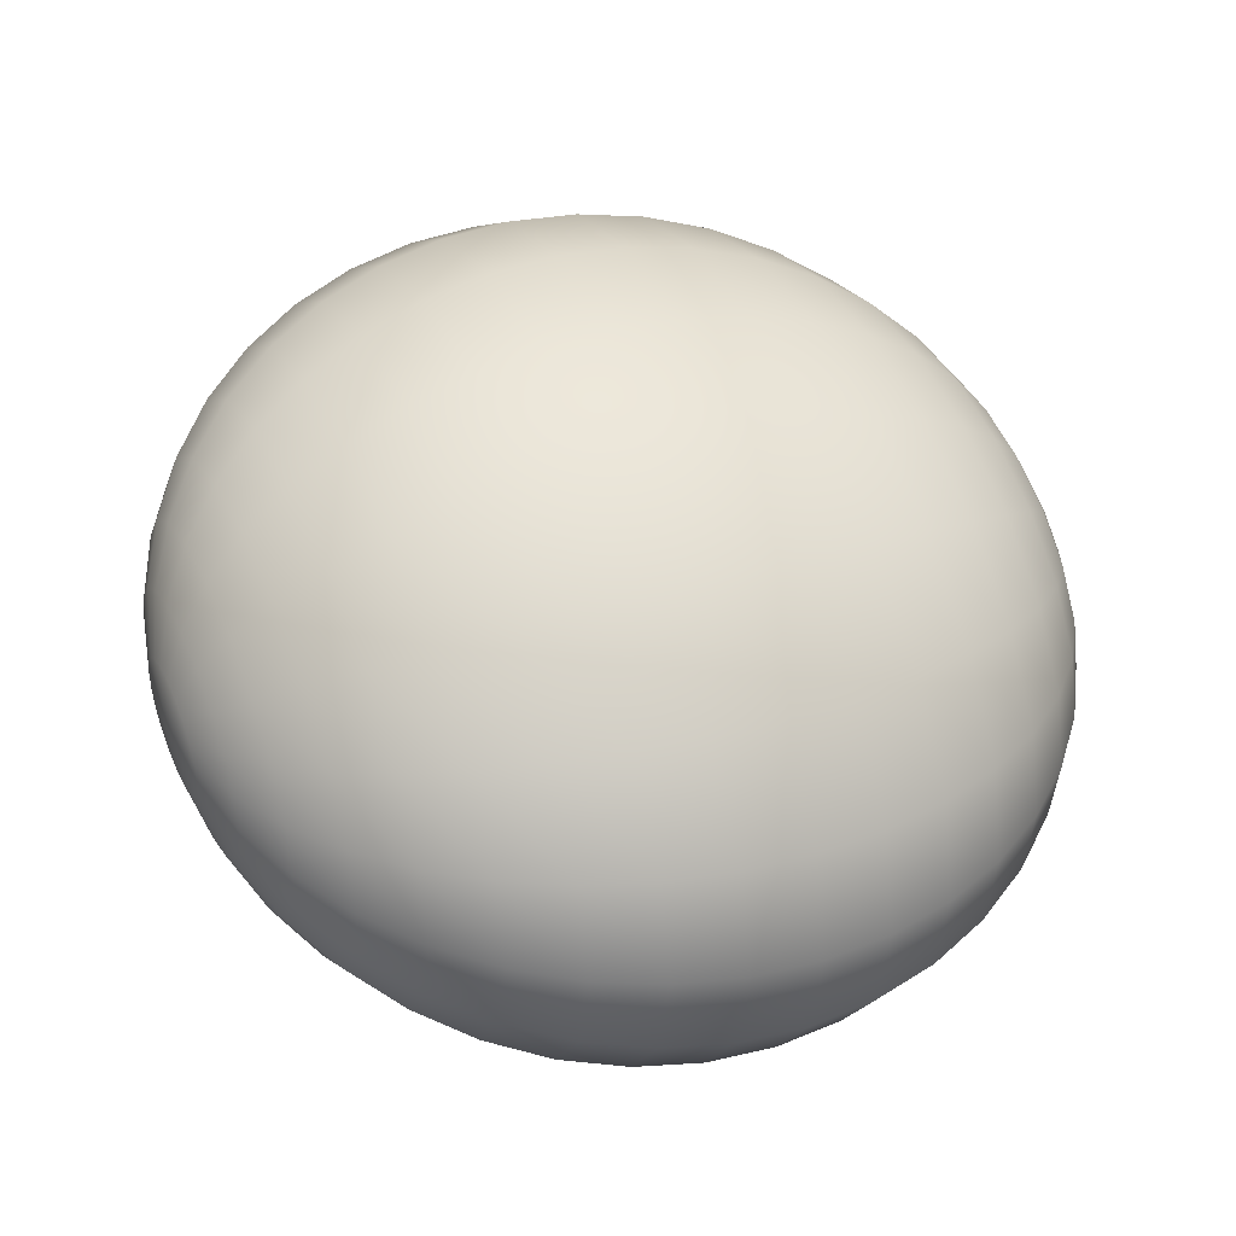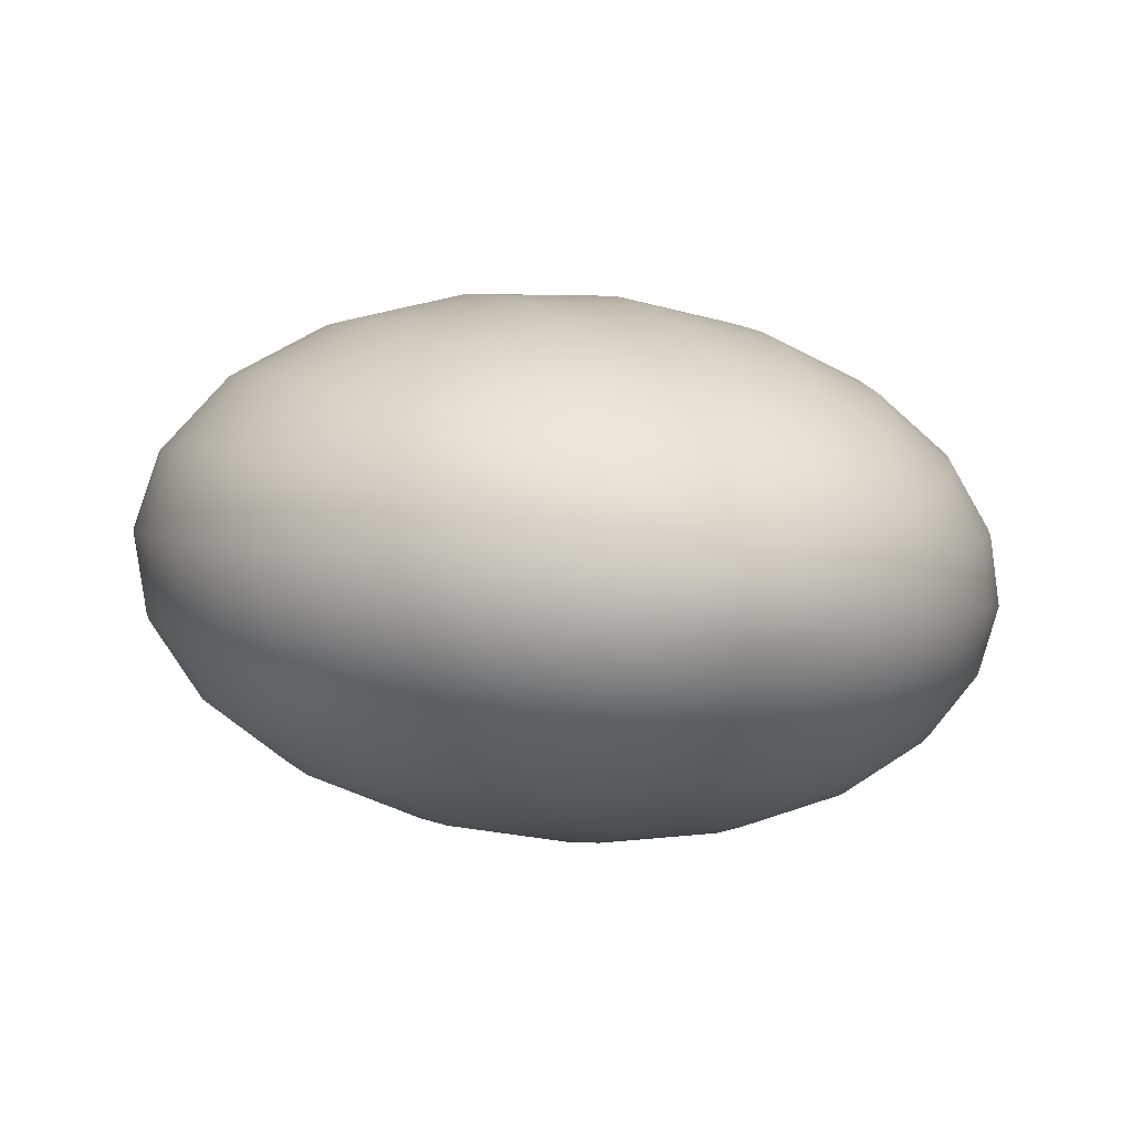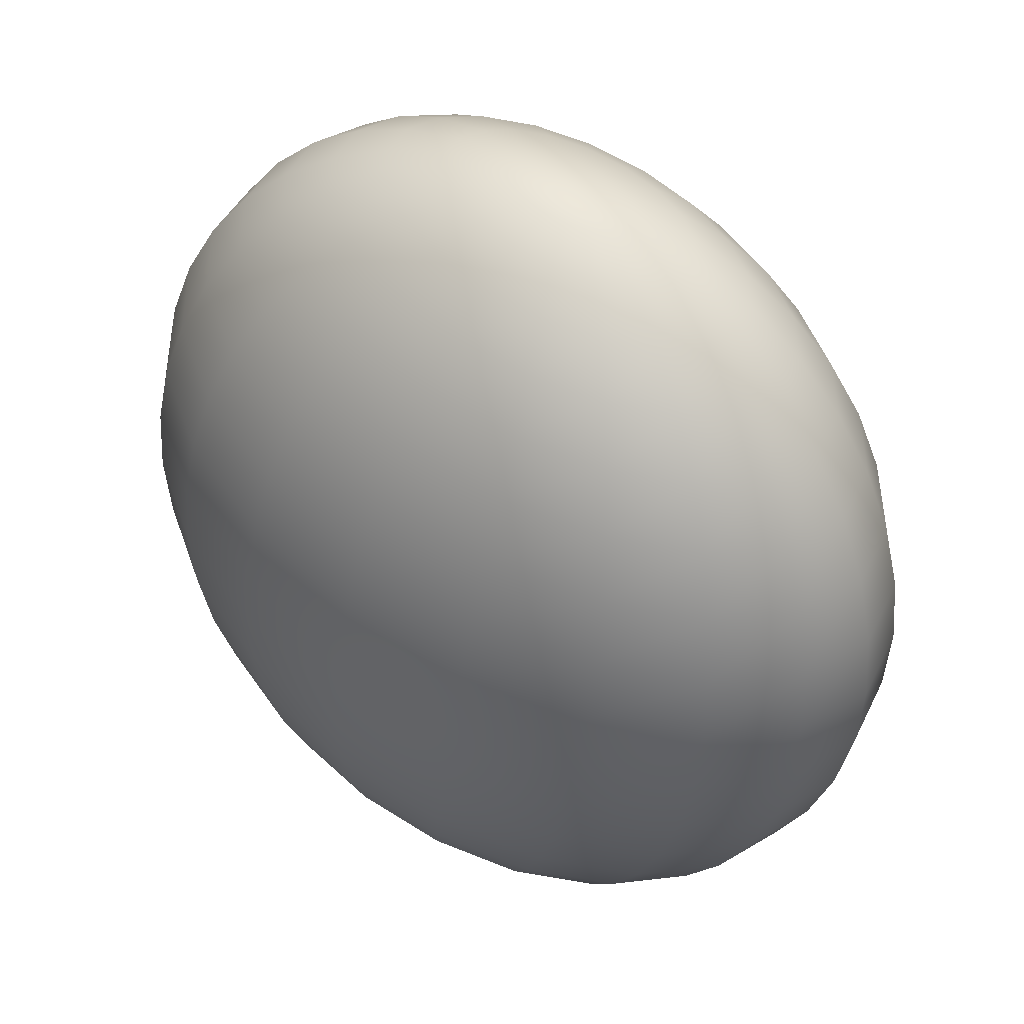
<metadata>
{"format":"obj","ext":"obj","renderer":"f3d","projection":"perspective","resolution":1024,"background":"white","views":[{"elev":60.5,"azim":-112.2,"up":"+Z"},{"elev":-9.3,"azim":-24.6,"up":"+Z"},{"elev":55.4,"azim":-140.9,"up":"+Y"}]}
</metadata>
<code>
v 0.03663 -0.2363 -0.1081
v 0.03116 -0.2349 -0.1148
v 0.02264 -0.2338 -0.12
v 0.0119 -0.233 -0.1234
v 0 -0.2328 -0.1246
v -0.0119 -0.233 -0.1234
v -0.02264 -0.2338 -0.12
v -0.03116 -0.2349 -0.1148
v -0.03663 -0.2363 -0.1081
v -0.03852 -0.2379 -0.1008
v -0.03663 -0.2394 -0.09344
v -0.03116 -0.2408 -0.0868
v -0.02264 -0.2419 -0.08154
v -0.0119 -0.2427 -0.07816
v -0 -0.2429 -0.07699
v 0.0119 -0.2427 -0.07816
v 0.02264 -0.2419 -0.08154
v 0.03116 -0.2408 -0.0868
v 0.03663 -0.2394 -0.09344
v 0.03852 -0.2379 -0.1008
v 0.07236 -0.2259 -0.1134
v 0.06155 -0.2232 -0.1265
v 0.04472 -0.221 -0.1369
v 0.02351 -0.2195 -0.1436
v 0 -0.219 -0.1459
v -0.02351 -0.2195 -0.1436
v -0.04472 -0.221 -0.1369
v -0.06155 -0.2232 -0.1265
v -0.07236 -0.2259 -0.1134
v -0.07608 -0.229 -0.09891
v -0.07236 -0.2321 -0.08439
v -0.06155 -0.2349 -0.07129
v -0.04472 -0.2371 -0.06089
v -0.02351 -0.2385 -0.05421
v -0 -0.239 -0.05191
v 0.02351 -0.2385 -0.05421
v 0.04472 -0.2371 -0.06089
v 0.06155 -0.2349 -0.07129
v 0.07236 -0.2321 -0.08439
v 0.07608 -0.229 -0.09891
v 0.1063 -0.21 -0.1172
v 0.09043 -0.2059 -0.1364
v 0.0657 -0.2027 -0.1517
v 0.03454 -0.2006 -0.1615
v 0 -0.1999 -0.1649
v -0.03454 -0.2006 -0.1615
v -0.0657 -0.2027 -0.1517
v -0.09043 -0.2059 -0.1364
v -0.1063 -0.21 -0.1172
v -0.1118 -0.2146 -0.09584
v -0.1063 -0.2191 -0.0745
v -0.09043 -0.2232 -0.05525
v -0.0657 -0.2264 -0.03998
v -0.03454 -0.2285 -0.03017
v -0 -0.2293 -0.02679
v 0.03454 -0.2285 -0.03017
v 0.0657 -0.2264 -0.03998
v 0.09043 -0.2232 -0.05525
v 0.1063 -0.2191 -0.0745
v 0.1118 -0.2146 -0.09584
v 0.1376 -0.189 -0.1193
v 0.1171 -0.1837 -0.1442
v 0.08506 -0.1795 -0.164
v 0.04472 -0.1768 -0.1767
v 0 -0.1758 -0.181
v -0.04472 -0.1768 -0.1767
v -0.08506 -0.1795 -0.164
v -0.1171 -0.1837 -0.1442
v -0.1376 -0.189 -0.1193
v -0.1447 -0.1948 -0.09164
v -0.1376 -0.2007 -0.06402
v -0.1171 -0.206 -0.0391
v -0.08506 -0.2102 -0.01932
v -0.04472 -0.2129 -0.006621
v -0 -0.2138 -0.002245
v 0.04472 -0.2129 -0.006621
v 0.08506 -0.2102 -0.01932
v 0.1171 -0.206 -0.0391
v 0.1376 -0.2007 -0.06402
v 0.1447 -0.1948 -0.09164
v 0.1656 -0.1632 -0.1197
v 0.1408 -0.1569 -0.1496
v 0.1023 -0.1518 -0.1734
v 0.0538 -0.1485 -0.1887
v 0 -0.1474 -0.194
v -0.0538 -0.1485 -0.1887
v -0.1023 -0.1518 -0.1734
v -0.1408 -0.1569 -0.1496
v -0.1656 -0.1632 -0.1197
v -0.1741 -0.1703 -0.08642
v -0.1656 -0.1774 -0.05319
v -0.1408 -0.1837 -0.02321
v -0.1023 -0.1888 0.00058
v -0.0538 -0.192 0.01586
v -0 -0.1931 0.02112
v 0.0538 -0.192 0.01586
v 0.1023 -0.1888 0.00058
v 0.1408 -0.1837 -0.02321
v 0.1656 -0.1774 -0.05319
v 0.1741 -0.1703 -0.08642
v 0.1894 -0.1335 -0.1183
v 0.1611 -0.1262 -0.1526
v 0.1171 -0.1204 -0.1799
v 0.06155 -0.1167 -0.1973
v 0 -0.1154 -0.2034
v -0.06155 -0.1167 -0.1973
v -0.1171 -0.1204 -0.1799
v -0.1611 -0.1262 -0.1526
v -0.1894 -0.1335 -0.1183
v -0.1992 -0.1416 -0.08032
v -0.1894 -0.1496 -0.04229
v -0.1611 -0.1569 -0.007994
v -0.1171 -0.1627 0.01923
v -0.06155 -0.1664 0.0367
v -0 -0.1677 0.04273
v 0.06155 -0.1664 0.0367
v 0.1171 -0.1627 0.01923
v 0.1611 -0.1569 -0.007994
v 0.1894 -0.1496 -0.04229
v 0.1992 -0.1416 -0.08032
v 0.2086 -0.1004 -0.1153
v 0.1775 -0.0924 -0.1531
v 0.1289 -0.08603 -0.1831
v 0.06779 -0.08194 -0.2023
v 0 -0.08053 -0.209
v -0.06779 -0.08194 -0.2023
v -0.1289 -0.08603 -0.1831
v -0.1775 -0.0924 -0.1531
v -0.2086 -0.1004 -0.1153
v -0.2194 -0.1093 -0.07347
v -0.2086 -0.1182 -0.03159
v -0.1775 -0.1263 0.006184
v -0.1289 -0.1326 0.03616
v -0.06779 -0.1367 0.05541
v -0 -0.1381 0.06205
v 0.06779 -0.1367 0.05541
v 0.1289 -0.1326 0.03616
v 0.1775 -0.1263 0.006184
v 0.2086 -0.1182 -0.03159
v 0.2194 -0.1093 -0.07347
v 0.2227 -0.06492 -0.1107
v 0.1894 -0.05635 -0.1511
v 0.1376 -0.04954 -0.1831
v 0.07236 -0.04518 -0.2036
v 0 -0.04367 -0.2107
v -0.07236 -0.04518 -0.2036
v -0.1376 -0.04954 -0.1831
v -0.1894 -0.05635 -0.1511
v -0.2227 -0.06492 -0.1107
v -0.2342 -0.07442 -0.06605
v -0.2227 -0.08392 -0.02135
v -0.1894 -0.09249 0.01897
v -0.1376 -0.09929 0.05097
v -0.07236 -0.1037 0.07152
v -0 -0.1052 0.0786
v 0.07236 -0.1037 0.07152
v 0.1376 -0.09929 0.05097
v 0.1894 -0.09249 0.01897
v 0.2227 -0.08392 -0.02135
v 0.2342 -0.07442 -0.06605
v 0.2313 -0.02781 -0.1047
v 0.1967 -0.01891 -0.1465
v 0.1429 -0.01184 -0.1798
v 0.07514 -0.007306 -0.2011
v 0 -0.005743 -0.2085
v -0.07514 -0.007306 -0.2011
v -0.1429 -0.01184 -0.1798
v -0.1967 -0.01891 -0.1465
v -0.2313 -0.02781 -0.1047
v -0.2432 -0.03767 -0.05824
v -0.2313 -0.04754 -0.01182
v -0.1967 -0.05644 0.03006
v -0.1429 -0.0635 0.06329
v -0.07514 -0.06804 0.08463
v -0 -0.0696 0.09198
v 0.07514 -0.06804 0.08463
v 0.1429 -0.0635 0.06329
v 0.1967 -0.05644 0.03006
v 0.2313 -0.04754 -0.01182
v 0.2432 -0.03767 -0.05824
v 0.2342 0.00999 -0.09723
v 0.1992 0.019 -0.1396
v 0.1447 0.02615 -0.1733
v 0.07608 0.03075 -0.1949
v 0 0.03233 -0.2023
v -0.07608 0.03075 -0.1949
v -0.1447 0.02615 -0.1733
v -0.1992 0.019 -0.1396
v -0.2342 0.00999 -0.09723
v -0.2462 0 -0.05023
v -0.2342 -0.00999 -0.003231
v -0.1992 -0.019 0.03917
v -0.1447 -0.02615 0.07281
v -0.07608 -0.03075 0.09442
v -0 -0.03233 0.1019
v 0.07608 -0.03075 0.09442
v 0.1447 -0.02615 0.07281
v 0.1992 -0.019 0.03917
v 0.2342 -0.00999 -0.003231
v 0.2462 0 -0.05023
v 0.2313 0.04754 -0.08864
v 0.1967 0.05644 -0.1305
v 0.1429 0.0635 -0.1637
v 0.07514 0.06804 -0.1851
v 0 0.0696 -0.1924
v -0.07514 0.06804 -0.1851
v -0.1429 0.0635 -0.1637
v -0.1967 0.05644 -0.1305
v -0.2313 0.04754 -0.08864
v -0.2432 0.03767 -0.04222
v -0.2313 0.02781 0.004198
v -0.1967 0.01891 0.04607
v -0.1429 0.01184 0.07931
v -0.07514 0.007306 0.1006
v -0 0.005743 0.108
v 0.07514 0.007306 0.1006
v 0.1429 0.01184 0.07931
v 0.1967 0.01891 0.04607
v 0.2313 0.02781 0.004198
v 0.2432 0.03767 -0.04222
v 0.2227 0.08392 -0.07911
v 0.1894 0.09249 -0.1194
v 0.1376 0.09929 -0.1514
v 0.07236 0.1037 -0.172
v 0 0.1052 -0.1791
v -0.07236 0.1037 -0.172
v -0.1376 0.09929 -0.1514
v -0.1894 0.09249 -0.1194
v -0.2227 0.08392 -0.07911
v -0.2342 0.07442 -0.03441
v -0.2227 0.06492 0.01029
v -0.1894 0.05635 0.05061
v -0.1376 0.04954 0.08261
v -0.07236 0.04518 0.1032
v -0 0.04367 0.1102
v 0.07236 0.04518 0.1032
v 0.1376 0.04954 0.08261
v 0.1894 0.05635 0.05061
v 0.2227 0.06492 0.01029
v 0.2342 0.07442 -0.03441
v 0.2086 0.1182 -0.06886
v 0.1775 0.1263 -0.1066
v 0.1289 0.1326 -0.1366
v 0.06779 0.1367 -0.1559
v 0 0.1381 -0.1625
v -0.06779 0.1367 -0.1559
v -0.1289 0.1326 -0.1366
v -0.1775 0.1263 -0.1066
v -0.2086 0.1182 -0.06886
v -0.2194 0.1093 -0.02699
v -0.2086 0.1004 0.01489
v -0.1775 0.0924 0.05266
v -0.1289 0.08603 0.08264
v -0.06779 0.08194 0.1019
v -0 0.08053 0.1085
v 0.06779 0.08194 0.1019
v 0.1289 0.08603 0.08264
v 0.1775 0.0924 0.05266
v 0.2086 0.1004 0.01489
v 0.2194 0.1093 -0.02699
v 0.1894 0.1496 -0.05816
v 0.1611 0.1569 -0.09246
v 0.1171 0.1627 -0.1197
v 0.06155 0.1664 -0.1372
v 0 0.1677 -0.1432
v -0.06155 0.1664 -0.1372
v -0.1171 0.1627 -0.1197
v -0.1611 0.1569 -0.09246
v -0.1894 0.1496 -0.05816
v -0.1992 0.1416 -0.02014
v -0.1894 0.1335 0.01788
v -0.1611 0.1262 0.05218
v -0.1171 0.1204 0.0794
v -0.06155 0.1167 0.09688
v -0 0.1154 0.1029
v 0.06155 0.1167 0.09688
v 0.1171 0.1204 0.0794
v 0.1611 0.1262 0.05218
v 0.1894 0.1335 0.01788
v 0.1992 0.1416 -0.02014
v 0.1656 0.1774 -0.04727
v 0.1408 0.1837 -0.07725
v 0.1023 0.1888 -0.101
v 0.0538 0.192 -0.1163
v 0 0.1931 -0.1216
v -0.0538 0.192 -0.1163
v -0.1023 0.1888 -0.101
v -0.1408 0.1837 -0.07725
v -0.1656 0.1774 -0.04727
v -0.1741 0.1703 -0.01403
v -0.1656 0.1632 0.0192
v -0.1408 0.1569 0.04918
v -0.1023 0.1518 0.07297
v -0.0538 0.1485 0.08825
v -0 0.1474 0.09351
v 0.0538 0.1485 0.08825
v 0.1023 0.1518 0.07297
v 0.1408 0.1569 0.04918
v 0.1656 0.1632 0.0192
v 0.1741 0.1703 -0.01403
v 0.1376 0.2007 -0.03644
v 0.1171 0.206 -0.06136
v 0.08506 0.2102 -0.08114
v 0.04472 0.2129 -0.09384
v 0 0.2138 -0.09821
v -0.04472 0.2129 -0.09384
v -0.08506 0.2102 -0.08114
v -0.1171 0.206 -0.06136
v -0.1376 0.2007 -0.03644
v -0.1447 0.1948 -0.008817
v -0.1376 0.189 0.01881
v -0.1171 0.1837 0.04373
v -0.08506 0.1795 0.06351
v -0.04472 0.1768 0.0762
v -0 0.1758 0.08058
v 0.04472 0.1768 0.0762
v 0.08506 0.1795 0.06351
v 0.1171 0.1837 0.04373
v 0.1376 0.189 0.01881
v 0.1447 0.1948 -0.008817
v 0.1063 0.2191 -0.02596
v 0.09043 0.2232 -0.0452
v 0.0657 0.2264 -0.06048
v 0.03454 0.2285 -0.07029
v 0 0.2293 -0.07367
v -0.03454 0.2285 -0.07029
v -0.0657 0.2264 -0.06048
v -0.09043 0.2232 -0.0452
v -0.1063 0.2191 -0.02596
v -0.1118 0.2146 -0.00462
v -0.1063 0.21 0.01672
v -0.09043 0.2059 0.03596
v -0.0657 0.2027 0.05124
v -0.03454 0.2006 0.06105
v -0 0.1999 0.06443
v 0.03454 0.2006 0.06105
v 0.0657 0.2027 0.05124
v 0.09043 0.2059 0.03596
v 0.1063 0.21 0.01672
v 0.1118 0.2146 -0.00462
v 0.07236 0.2321 -0.01607
v 0.06155 0.2349 -0.02917
v 0.04472 0.2371 -0.03957
v 0.02351 0.2385 -0.04624
v 0 0.239 -0.04854
v -0.02351 0.2385 -0.04624
v -0.04472 0.2371 -0.03957
v -0.06155 0.2349 -0.02917
v -0.07236 0.2321 -0.01607
v -0.07608 0.229 -0.001546
v -0.07236 0.2259 0.01298
v -0.06155 0.2232 0.02608
v -0.04472 0.221 0.03648
v -0.02351 0.2195 0.04315
v -0 0.219 0.04545
v 0.02351 0.2195 0.04315
v 0.04472 0.221 0.03648
v 0.06155 0.2232 0.02608
v 0.07236 0.2259 0.01298
v 0.07608 0.229 -0.001546
v 0.03663 0.2394 -0.007023
v 0.03116 0.2408 -0.01366
v 0.02264 0.2419 -0.01892
v 0.0119 0.2427 -0.0223
v 0 0.2429 -0.02346
v -0.0119 0.2427 -0.0223
v -0.02264 0.2419 -0.01892
v -0.03116 0.2408 -0.01366
v -0.03663 0.2394 -0.007023
v -0.03852 0.2379 0.000329
v -0.03663 0.2363 0.007681
v -0.03116 0.2349 0.01431
v -0.02264 0.2338 0.01958
v -0.0119 0.233 0.02296
v -0 0.2328 0.02412
v 0.0119 0.233 0.02296
v 0.02264 0.2338 0.01958
v 0.03116 0.2349 0.01431
v 0.03663 0.2363 0.007681
v 0.03852 0.2379 0.000329
v 0 -0.2408 -0.1014
v 0 0.2408 0.00096
f 1 2 22 21
f 2 3 23 22
f 3 4 24 23
f 4 5 25 24
f 5 6 26 25
f 6 7 27 26
f 7 8 28 27
f 8 9 29 28
f 9 10 30 29
f 10 11 31 30
f 11 12 32 31
f 12 13 33 32
f 13 14 34 33
f 14 15 35 34
f 15 16 36 35
f 16 17 37 36
f 17 18 38 37
f 18 19 39 38
f 19 20 40 39
f 20 1 21 40
f 21 22 42 41
f 22 23 43 42
f 23 24 44 43
f 24 25 45 44
f 25 26 46 45
f 26 27 47 46
f 27 28 48 47
f 28 29 49 48
f 29 30 50 49
f 30 31 51 50
f 31 32 52 51
f 32 33 53 52
f 33 34 54 53
f 34 35 55 54
f 35 36 56 55
f 36 37 57 56
f 37 38 58 57
f 38 39 59 58
f 39 40 60 59
f 40 21 41 60
f 41 42 62 61
f 42 43 63 62
f 43 44 64 63
f 44 45 65 64
f 45 46 66 65
f 46 47 67 66
f 47 48 68 67
f 48 49 69 68
f 49 50 70 69
f 50 51 71 70
f 51 52 72 71
f 52 53 73 72
f 53 54 74 73
f 54 55 75 74
f 55 56 76 75
f 56 57 77 76
f 57 58 78 77
f 58 59 79 78
f 59 60 80 79
f 60 41 61 80
f 61 62 82 81
f 62 63 83 82
f 63 64 84 83
f 64 65 85 84
f 65 66 86 85
f 66 67 87 86
f 67 68 88 87
f 68 69 89 88
f 69 70 90 89
f 70 71 91 90
f 71 72 92 91
f 72 73 93 92
f 73 74 94 93
f 74 75 95 94
f 75 76 96 95
f 76 77 97 96
f 77 78 98 97
f 78 79 99 98
f 79 80 100 99
f 80 61 81 100
f 81 82 102 101
f 82 83 103 102
f 83 84 104 103
f 84 85 105 104
f 85 86 106 105
f 86 87 107 106
f 87 88 108 107
f 88 89 109 108
f 89 90 110 109
f 90 91 111 110
f 91 92 112 111
f 92 93 113 112
f 93 94 114 113
f 94 95 115 114
f 95 96 116 115
f 96 97 117 116
f 97 98 118 117
f 98 99 119 118
f 99 100 120 119
f 100 81 101 120
f 101 102 122 121
f 102 103 123 122
f 103 104 124 123
f 104 105 125 124
f 105 106 126 125
f 106 107 127 126
f 107 108 128 127
f 108 109 129 128
f 109 110 130 129
f 110 111 131 130
f 111 112 132 131
f 112 113 133 132
f 113 114 134 133
f 114 115 135 134
f 115 116 136 135
f 116 117 137 136
f 117 118 138 137
f 118 119 139 138
f 119 120 140 139
f 120 101 121 140
f 121 122 142 141
f 122 123 143 142
f 123 124 144 143
f 124 125 145 144
f 125 126 146 145
f 126 127 147 146
f 127 128 148 147
f 128 129 149 148
f 129 130 150 149
f 130 131 151 150
f 131 132 152 151
f 132 133 153 152
f 133 134 154 153
f 134 135 155 154
f 135 136 156 155
f 136 137 157 156
f 137 138 158 157
f 138 139 159 158
f 139 140 160 159
f 140 121 141 160
f 141 142 162 161
f 142 143 163 162
f 143 144 164 163
f 144 145 165 164
f 145 146 166 165
f 146 147 167 166
f 147 148 168 167
f 148 149 169 168
f 149 150 170 169
f 150 151 171 170
f 151 152 172 171
f 152 153 173 172
f 153 154 174 173
f 154 155 175 174
f 155 156 176 175
f 156 157 177 176
f 157 158 178 177
f 158 159 179 178
f 159 160 180 179
f 160 141 161 180
f 161 162 182 181
f 162 163 183 182
f 163 164 184 183
f 164 165 185 184
f 165 166 186 185
f 166 167 187 186
f 167 168 188 187
f 168 169 189 188
f 169 170 190 189
f 170 171 191 190
f 171 172 192 191
f 172 173 193 192
f 173 174 194 193
f 174 175 195 194
f 175 176 196 195
f 176 177 197 196
f 177 178 198 197
f 178 179 199 198
f 179 180 200 199
f 180 161 181 200
f 181 182 202 201
f 182 183 203 202
f 183 184 204 203
f 184 185 205 204
f 185 186 206 205
f 186 187 207 206
f 187 188 208 207
f 188 189 209 208
f 189 190 210 209
f 190 191 211 210
f 191 192 212 211
f 192 193 213 212
f 193 194 214 213
f 194 195 215 214
f 195 196 216 215
f 196 197 217 216
f 197 198 218 217
f 198 199 219 218
f 199 200 220 219
f 200 181 201 220
f 201 202 222 221
f 202 203 223 222
f 203 204 224 223
f 204 205 225 224
f 205 206 226 225
f 206 207 227 226
f 207 208 228 227
f 208 209 229 228
f 209 210 230 229
f 210 211 231 230
f 211 212 232 231
f 212 213 233 232
f 213 214 234 233
f 214 215 235 234
f 215 216 236 235
f 216 217 237 236
f 217 218 238 237
f 218 219 239 238
f 219 220 240 239
f 220 201 221 240
f 221 222 242 241
f 222 223 243 242
f 223 224 244 243
f 224 225 245 244
f 225 226 246 245
f 226 227 247 246
f 227 228 248 247
f 228 229 249 248
f 229 230 250 249
f 230 231 251 250
f 231 232 252 251
f 232 233 253 252
f 233 234 254 253
f 234 235 255 254
f 235 236 256 255
f 236 237 257 256
f 237 238 258 257
f 238 239 259 258
f 239 240 260 259
f 240 221 241 260
f 241 242 262 261
f 242 243 263 262
f 243 244 264 263
f 244 245 265 264
f 245 246 266 265
f 246 247 267 266
f 247 248 268 267
f 248 249 269 268
f 249 250 270 269
f 250 251 271 270
f 251 252 272 271
f 252 253 273 272
f 253 254 274 273
f 254 255 275 274
f 255 256 276 275
f 256 257 277 276
f 257 258 278 277
f 258 259 279 278
f 259 260 280 279
f 260 241 261 280
f 261 262 282 281
f 262 263 283 282
f 263 264 284 283
f 264 265 285 284
f 265 266 286 285
f 266 267 287 286
f 267 268 288 287
f 268 269 289 288
f 269 270 290 289
f 270 271 291 290
f 271 272 292 291
f 272 273 293 292
f 273 274 294 293
f 274 275 295 294
f 275 276 296 295
f 276 277 297 296
f 277 278 298 297
f 278 279 299 298
f 279 280 300 299
f 280 261 281 300
f 281 282 302 301
f 282 283 303 302
f 283 284 304 303
f 284 285 305 304
f 285 286 306 305
f 286 287 307 306
f 287 288 308 307
f 288 289 309 308
f 289 290 310 309
f 290 291 311 310
f 291 292 312 311
f 292 293 313 312
f 293 294 314 313
f 294 295 315 314
f 295 296 316 315
f 296 297 317 316
f 297 298 318 317
f 298 299 319 318
f 299 300 320 319
f 300 281 301 320
f 301 302 322 321
f 302 303 323 322
f 303 304 324 323
f 304 305 325 324
f 305 306 326 325
f 306 307 327 326
f 307 308 328 327
f 308 309 329 328
f 309 310 330 329
f 310 311 331 330
f 311 312 332 331
f 312 313 333 332
f 313 314 334 333
f 314 315 335 334
f 315 316 336 335
f 316 317 337 336
f 317 318 338 337
f 318 319 339 338
f 319 320 340 339
f 320 301 321 340
f 321 322 342 341
f 322 323 343 342
f 323 324 344 343
f 324 325 345 344
f 325 326 346 345
f 326 327 347 346
f 327 328 348 347
f 328 329 349 348
f 329 330 350 349
f 330 331 351 350
f 331 332 352 351
f 332 333 353 352
f 333 334 354 353
f 334 335 355 354
f 335 336 356 355
f 336 337 357 356
f 337 338 358 357
f 338 339 359 358
f 339 340 360 359
f 340 321 341 360
f 341 342 362 361
f 342 343 363 362
f 343 344 364 363
f 344 345 365 364
f 345 346 366 365
f 346 347 367 366
f 347 348 368 367
f 348 349 369 368
f 349 350 370 369
f 350 351 371 370
f 351 352 372 371
f 352 353 373 372
f 353 354 374 373
f 354 355 375 374
f 355 356 376 375
f 356 357 377 376
f 357 358 378 377
f 358 359 379 378
f 359 360 380 379
f 360 341 361 380
f 2 1 381
f 3 2 381
f 4 3 381
f 5 4 381
f 6 5 381
f 7 6 381
f 8 7 381
f 9 8 381
f 10 9 381
f 11 10 381
f 12 11 381
f 13 12 381
f 14 13 381
f 15 14 381
f 16 15 381
f 17 16 381
f 18 17 381
f 19 18 381
f 20 19 381
f 1 20 381
f 361 362 382
f 362 363 382
f 363 364 382
f 364 365 382
f 365 366 382
f 366 367 382
f 367 368 382
f 368 369 382
f 369 370 382
f 370 371 382
f 371 372 382
f 372 373 382
f 373 374 382
f 374 375 382
f 375 376 382
f 376 377 382
f 377 378 382
f 378 379 382
f 379 380 382
f 380 361 382

</code>
